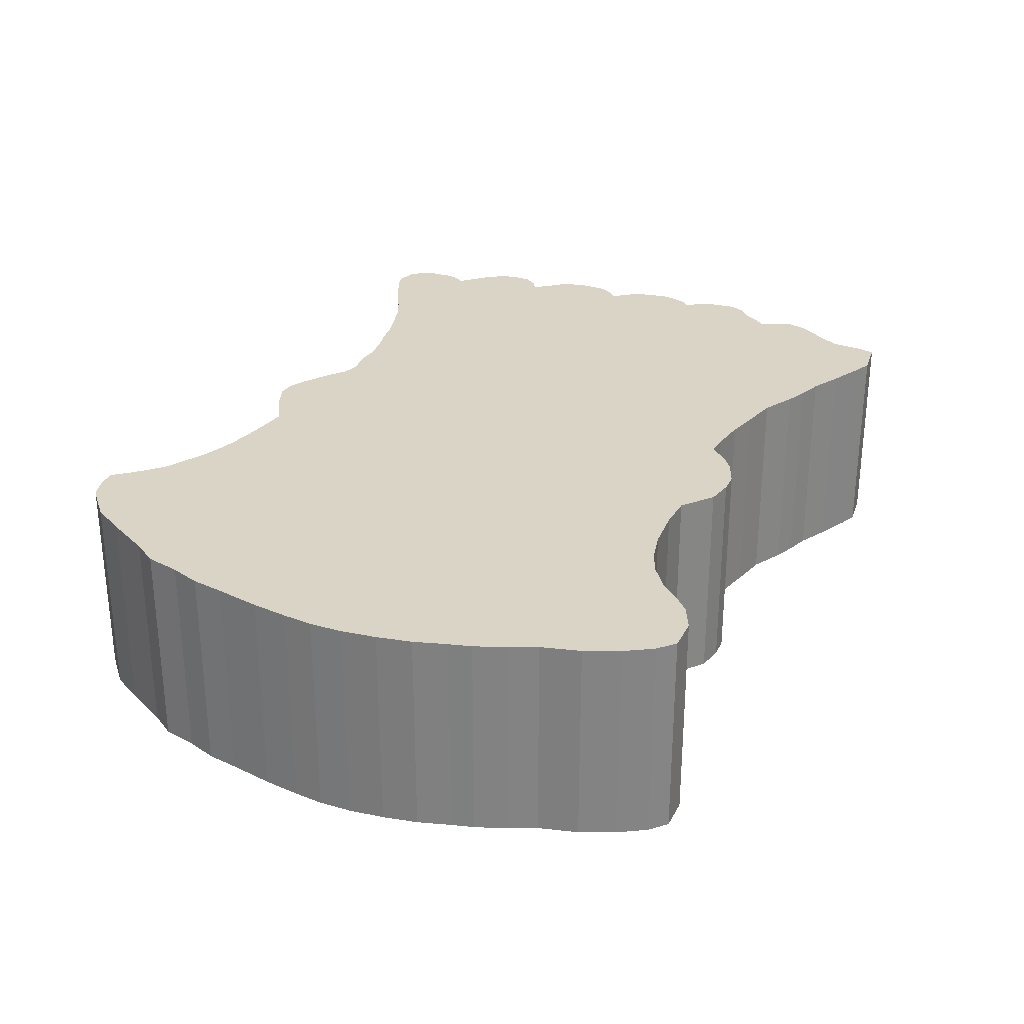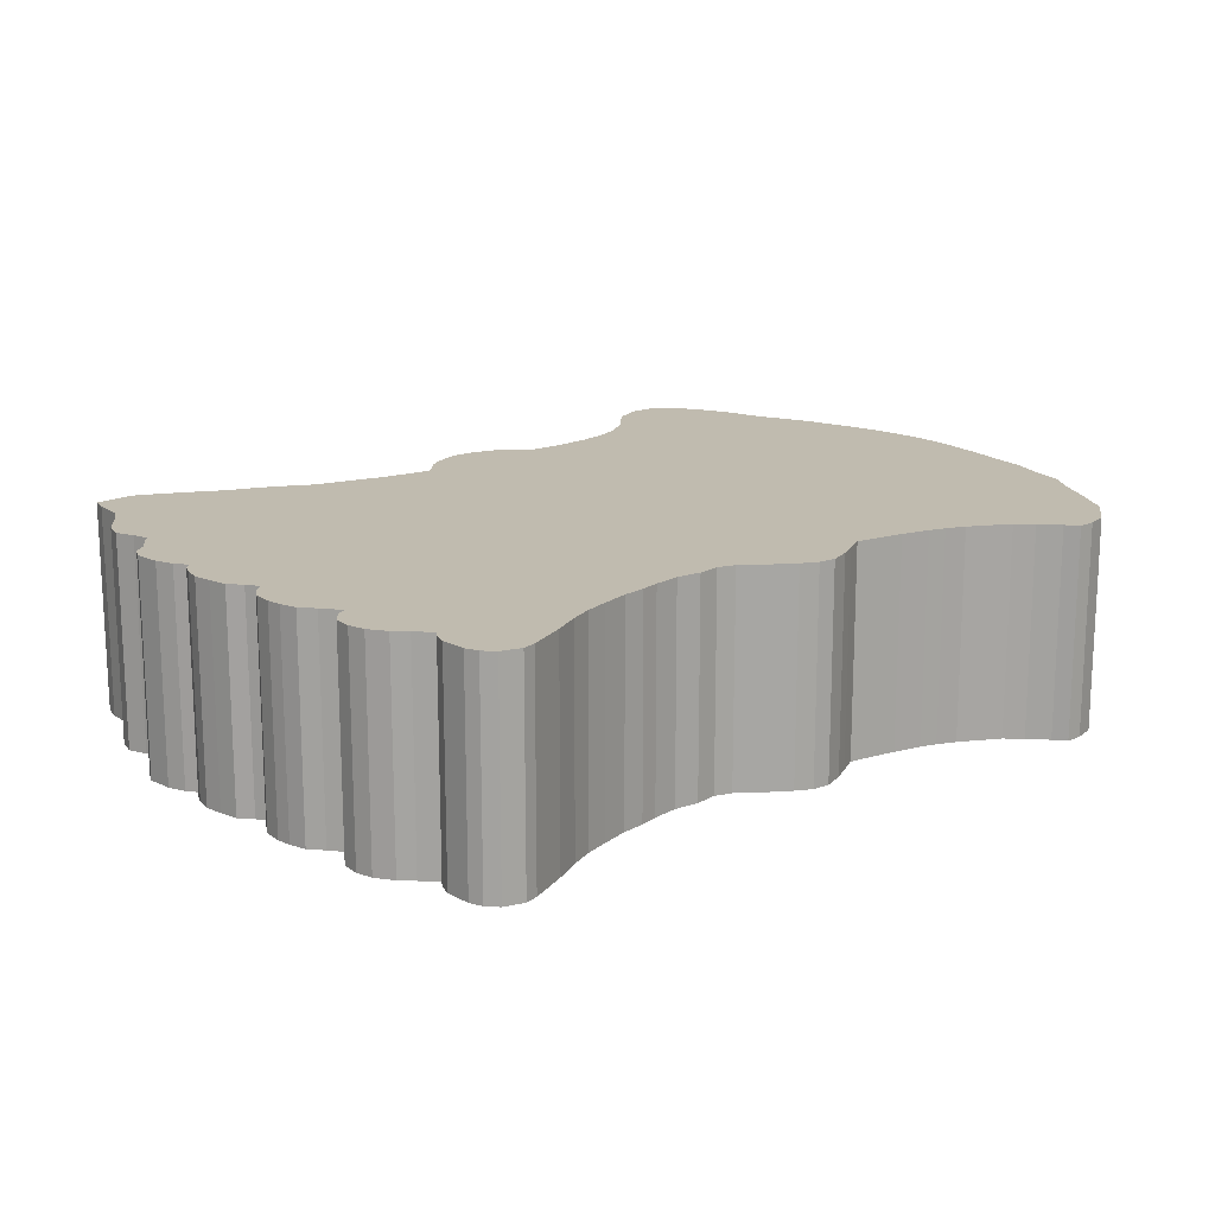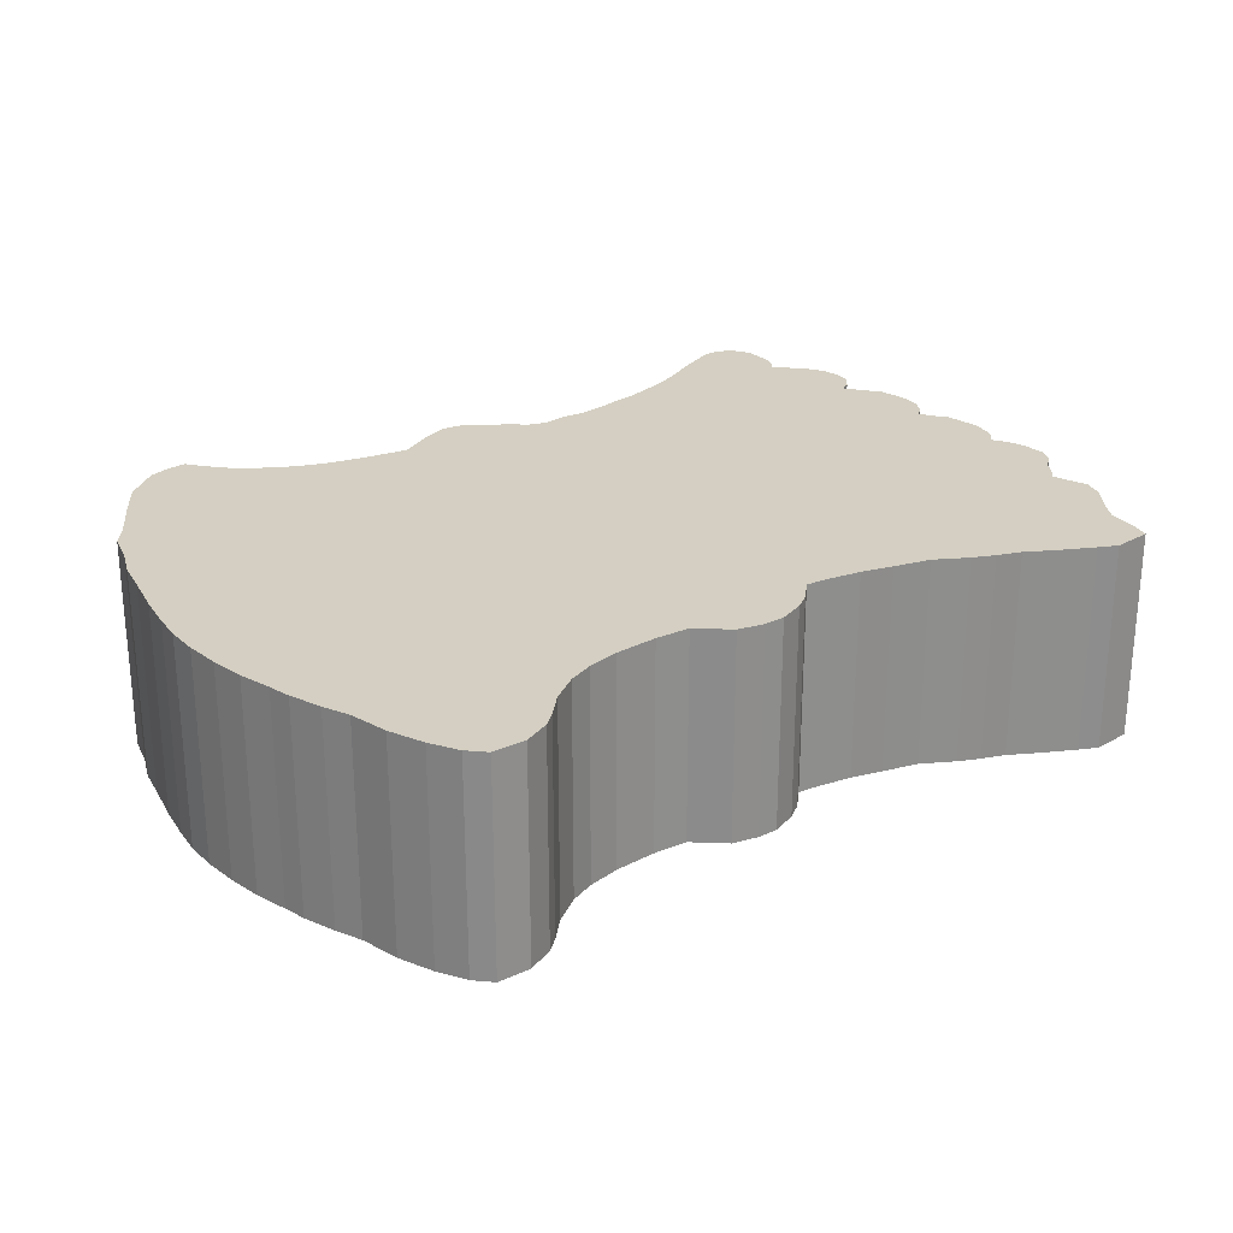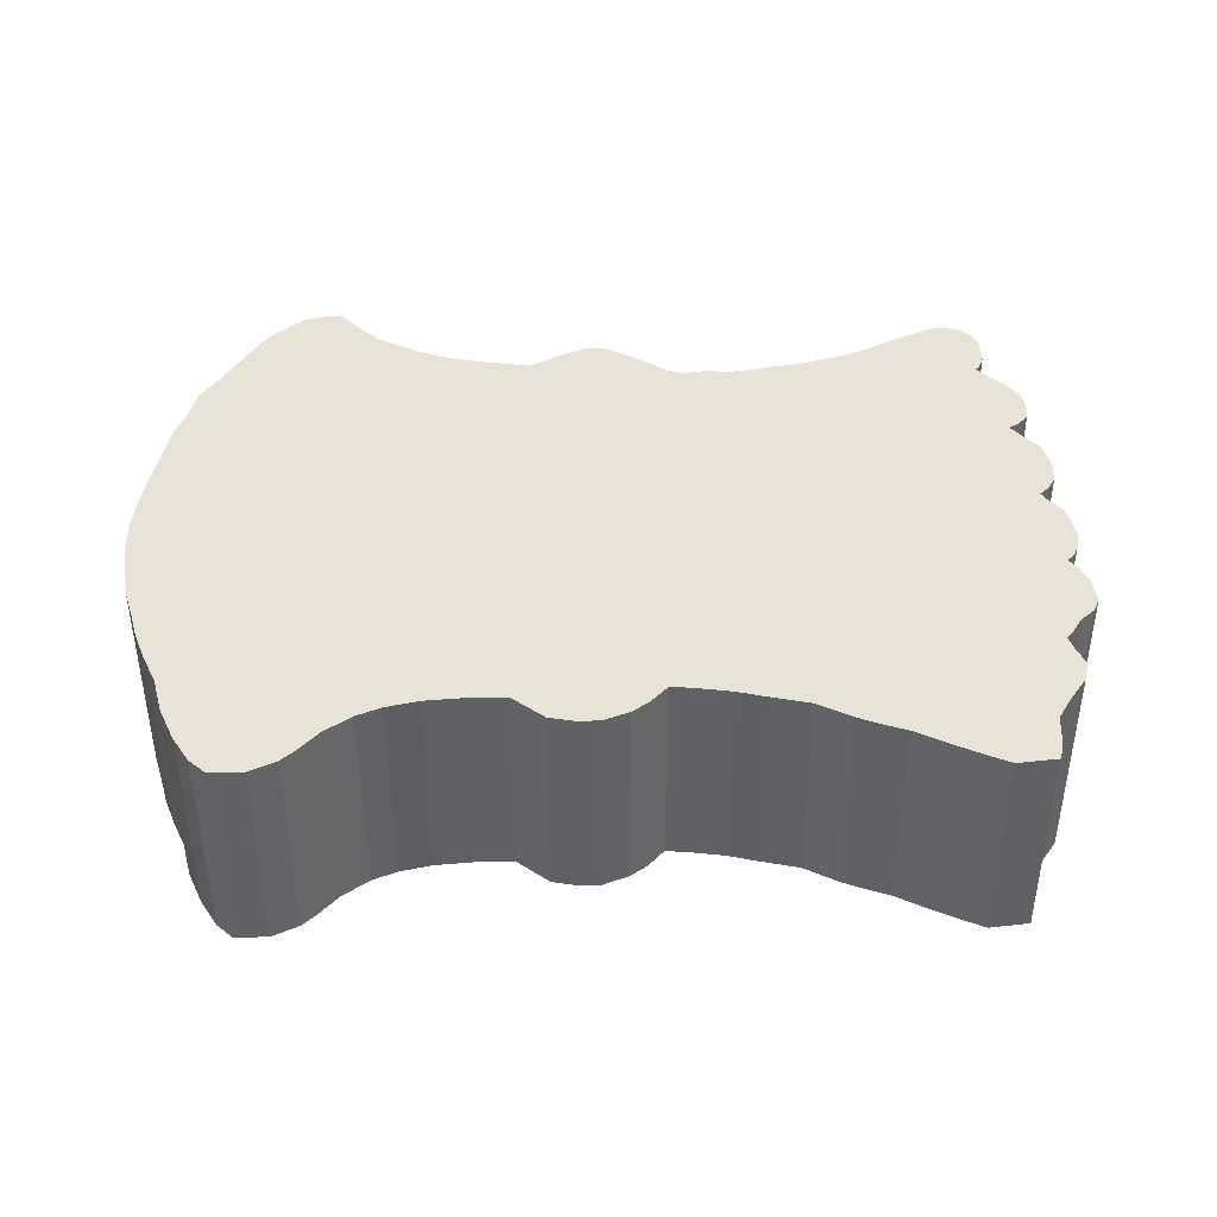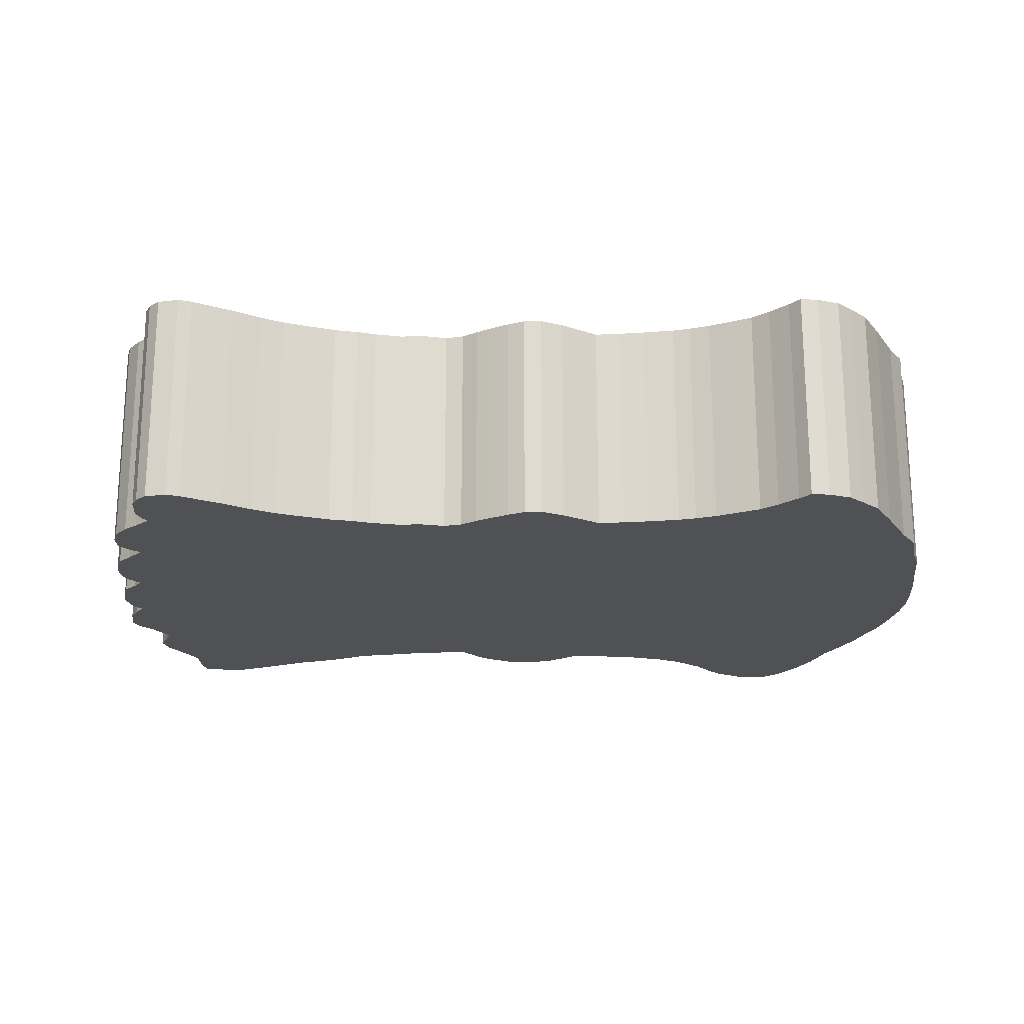
<metadata>
{"format":"obj","ext":"obj","renderer":"f3d","projection":"perspective","resolution":1024,"background":"white","views":[{"elev":28.9,"azim":-61.5,"up":"+Y"},{"elev":16.2,"azim":144.3,"up":"+Y"},{"elev":25.6,"azim":-30.6,"up":"+Y"},{"elev":41.5,"azim":3.5,"up":"+Y"},{"elev":-20.1,"azim":-178.3,"up":"+Y"}]}
</metadata>
<code>
o Cube
v 0.305 0 0.4793
v 0.2759 0 0.4717
v 0.2486 0 0.4628
v 0.2078 0 0.4453
v 0.1631 0 0.4389
v 0.1248 0 0.4325
v 0.08186 0 0.4297
v 0.05722 0 0.4297
v 0.03897 0 0.4535
v 0.02071 0 0.469
v -0.00849 0 0.4836
v -0.03313 0 0.4863
v -0.06507 0 0.4827
v -0.08789 0 0.4672
v -0.1043 0 0.4562
v -0.1454 0 0.458
v -0.1956 0 0.4663
v -0.233 0 0.4781
v -0.2613 0 0.4927
v -0.2914 0 0.5183
v -0.3124 0 0.5457
v -0.327 0 0.5612
v -0.3571 0 0.5785
v -0.3964 0 0.5822
v -0.4174 0 0.5657
v -0.4393 0 0.5356
v -0.4602 0 0.4964
v -0.4758 0 0.4516
v -0.4922 0 0.4224
v -0.5095 0 0.3859
v -0.5187 0 0.3604
v -0.5333 0 0.323
v -0.5442 0 0.2828
v -0.5524 0 0.2417
v -0.5561 0 0.2034
v -0.5552 0 0.1678
v -0.5524 0 0.1249
v -0.546 0 0.07199
v -0.5424 0 0.03366
v -0.5323 0 -0.002847
v -0.526 0 -0.04392
v -0.5086 0 -0.07403
v -0.4831 0 -0.1297
v -0.463 0 -0.1699
v -0.4429 0 -0.1909
v -0.4256 0 -0.2082
v -0.4 0 -0.2182
v -0.379 0 -0.221
v -0.3662 0 -0.2073
v -0.3443 0 -0.1872
v -0.3243 0 -0.1717
v -0.2969 0 -0.1598
v -0.2741 0 -0.1498
v -0.2503 0 -0.1425
v -0.2303 0 -0.1379
v -0.1947 0 -0.1334
v -0.1636 0 -0.1306
v -0.1344 0 -0.1288
v -0.1116 0 -0.1443
v -0.09245 0 -0.1571
v -0.0669 0 -0.1699
v -0.04591 0 -0.1699
v -0.02583 0 -0.1616
v -0.006665 0 -0.1516
v 0.01341 0 -0.1407
v 0.03167 0 -0.1288
v 0.05266 0 -0.1242
v 0.07912 0 -0.1306
v 0.1092 0 -0.1306
v 0.1403 0 -0.1379
v 0.1622 0 -0.1452
v 0.1896 0 -0.1516
v 0.2233 0 -0.1644
v 0.2507 0 -0.1753
v 0.2772 0 -0.1899
v 0.3082 0 -0.21
v 0.3338 0 -0.2246
v 0.3529 0 -0.2356
v 0.3684 0 -0.241
v 0.3931 0 -0.2365
v 0.4059 0 -0.2246
v 0.4132 0 -0.21
v 0.4168 0 -0.179
v 0.4122 0 -0.1616
v 0.4068 0 -0.1534
v 0.425 0 -0.137
v 0.4405 0 -0.1242
v 0.456 0 -0.1051
v 0.4624 0 -0.08499
v 0.4624 0 -0.06308
v 0.4515 0 -0.04665
v 0.4396 0 -0.03844
v 0.4579 0 -0.01836
v 0.4734 0 -0.00376
v 0.4807 0 0.01632
v 0.4843 0 0.03366
v 0.4843 0 0.05647
v 0.477 0 0.0729
v 0.4661 0 0.08477
v 0.4761 0 0.09846
v 0.4907 0 0.1121
v 0.4971 0 0.135
v 0.5026 0 0.156
v 0.4999 0 0.1769
v 0.4953 0 0.1906
v 0.4871 0 0.2007
v 0.4989 0 0.2144
v 0.509 0 0.2344
v 0.5145 0 0.2655
v 0.5081 0 0.2828
v 0.4935 0 0.2974
v 0.4834 0 0.3166
v 0.4752 0 0.3284
v 0.4825 0 0.3467
v 0.4935 0 0.3677
v 0.4889 0 0.3914
v 0.4789 0 0.4088
v 0.4679 0 0.4279
v 0.457 0 0.4507
v 0.457 0 0.4726
v 0.457 0 0.4891
v 0.4533 0 0.5101
v 0.4071 0 0.5192
v 0.3424 0 0.4952
v 0.3836 0 0.511
v 0.3424 0.25 0.4952
v 0.305 0.25 0.4793
v 0.2759 0.25 0.4717
v 0.2078 0.25 0.4453
v 0.1631 0.25 0.4389
v 0.2486 0.25 0.4628
v 0.1248 0.25 0.4325
v 0.08186 0.25 0.4297
v 0.05722 0.25 0.4297
v 0.03897 0.25 0.4535
v 0.02071 0.25 0.469
v -0.00849 0.25 0.4836
v -0.03313 0.25 0.4863
v -0.06507 0.25 0.4827
v -0.08789 0.25 0.4672
v -0.1043 0.25 0.4562
v -0.1454 0.25 0.458
v -0.1956 0.25 0.4663
v -0.233 0.25 0.4781
v -0.2613 0.25 0.4927
v -0.2914 0.25 0.5183
v -0.3124 0.25 0.5457
v -0.327 0.25 0.5612
v -0.3571 0.25 0.5785
v -0.3964 0.25 0.5822
v -0.4174 0.25 0.5657
v -0.4393 0.25 0.5356
v -0.4602 0.25 0.4964
v -0.4758 0.25 0.4516
v -0.4922 0.25 0.4224
v -0.5095 0.25 0.3859
v -0.5187 0.25 0.3604
v -0.5333 0.25 0.323
v -0.5442 0.25 0.2828
v -0.5524 0.25 0.2417
v -0.5561 0.25 0.2034
v -0.5552 0.25 0.1678
v -0.5524 0.25 0.1249
v -0.546 0.25 0.07199
v -0.5424 0.25 0.03366
v -0.5323 0.25 -0.002847
v -0.526 0.25 -0.04392
v -0.5086 0.25 -0.07403
v -0.4831 0.25 -0.1297
v -0.463 0.25 -0.1699
v -0.4429 0.25 -0.1909
v -0.4256 0.25 -0.2082
v -0.4 0.25 -0.2182
v -0.379 0.25 -0.221
v -0.3662 0.25 -0.2073
v -0.3443 0.25 -0.1872
v -0.3243 0.25 -0.1717
v -0.2969 0.25 -0.1598
v -0.2741 0.25 -0.1498
v -0.2503 0.25 -0.1425
v -0.2303 0.25 -0.1379
v -0.1947 0.25 -0.1334
v -0.1636 0.25 -0.1306
v -0.1344 0.25 -0.1288
v -0.1116 0.25 -0.1443
v -0.09245 0.25 -0.1571
v -0.0669 0.25 -0.1699
v -0.04591 0.25 -0.1699
v -0.02583 0.25 -0.1616
v -0.006665 0.25 -0.1516
v 0.01341 0.25 -0.1407
v 0.03167 0.25 -0.1288
v 0.05266 0.25 -0.1242
v 0.07912 0.25 -0.1306
v 0.1092 0.25 -0.1306
v 0.1403 0.25 -0.1379
v 0.1622 0.25 -0.1452
v 0.1896 0.25 -0.1516
v 0.2233 0.25 -0.1644
v 0.2507 0.25 -0.1753
v 0.2772 0.25 -0.1899
v 0.3082 0.25 -0.21
v 0.3338 0.25 -0.2246
v 0.3529 0.25 -0.2356
v 0.3684 0.25 -0.241
v 0.3931 0.25 -0.2365
v 0.4059 0.25 -0.2246
v 0.4132 0.25 -0.21
v 0.4168 0.25 -0.179
v 0.4122 0.25 -0.1616
v 0.4068 0.25 -0.1534
v 0.425 0.25 -0.137
v 0.4405 0.25 -0.1242
v 0.456 0.25 -0.1051
v 0.4624 0.25 -0.08499
v 0.4624 0.25 -0.06308
v 0.4515 0.25 -0.04665
v 0.4396 0.25 -0.03844
v 0.4579 0.25 -0.01836
v 0.4734 0.25 -0.00376
v 0.4807 0.25 0.01632
v 0.4843 0.25 0.03366
v 0.4843 0.25 0.05647
v 0.477 0.25 0.0729
v 0.4661 0.25 0.08477
v 0.4761 0.25 0.09846
v 0.4907 0.25 0.1121
v 0.4971 0.25 0.135
v 0.5026 0.25 0.156
v 0.4999 0.25 0.1769
v 0.4953 0.25 0.1906
v 0.4871 0.25 0.2007
v 0.4989 0.25 0.2144
v 0.509 0.25 0.2344
v 0.5145 0.25 0.2655
v 0.5081 0.25 0.2828
v 0.4935 0.25 0.2974
v 0.4834 0.25 0.3166
v 0.4752 0.25 0.3284
v 0.4825 0.25 0.3467
v 0.4935 0.25 0.3677
v 0.4889 0.25 0.3914
v 0.4789 0.25 0.4088
v 0.4679 0.25 0.4279
v 0.457 0.25 0.4507
v 0.457 0.25 0.4726
v 0.457 0.25 0.4891
v 0.4533 0.25 0.5101
v 0.4071 0.25 0.5192
v 0.3836 0.25 0.511
f 63 60 62
f 1 118 124
f 124 119 125
f 125 120 123
f 123 121 122
f 120 121 123
f 120 125 119
f 124 118 119
f 3 113 2
f 2 113 1
f 27 20 21 26
f 5 99 4
f 99 106 4
f 4 113 3
f 1 113 118
f 117 114 116
f 116 114 115
f 118 114 117
f 113 114 118
f 113 106 112
f 112 106 111
f 7 69 6
f 4 106 113
f 10 14 9
f 9 14 8
f 8 15 58 66
f 11 12 10
f 13 14 12
f 14 10 12
f 249 248 247
f 15 8 14
f 111 109 110
f 106 107 111
f 109 111 108
f 108 111 107
f 106 104 105
f 104 102 103
f 102 100 101
f 99 96 98
f 98 96 97
f 102 106 100
f 100 106 99
f 106 102 104
f 57 16 17 56
f 69 70 99
f 7 8 67 69
f 131 128 239
f 83 85 76 77
f 8 66 67
f 18 33 17
f 99 95 96
f 95 93 94
f 92 89 91
f 91 89 90
f 95 99 93
f 93 99 92
f 126 245 244
f 70 71 99
f 19 30 18
f 99 72 92
f 22 26 21
f 78 82 83 77
f 92 88 89
f 23 25 22
f 92 87 88
f 24 25 23
f 22 25 26
f 92 86 87
f 72 73 92
f 20 28 19
f 28 20 27
f 250 249 246
f 30 19 29
f 29 19 28
f 33 18 32
f 32 18 31
f 18 30 31
f 99 71 72
f 92 85 86
f 33 34 17
f 36 17 35
f 35 17 34
f 38 55 37
f 189 188 186
f 38 40 54
f 40 38 39
f 42 40 41
f 44 50 43
f 43 51 42
f 46 49 45
f 45 50 44
f 48 49 47
f 47 49 46
f 43 50 51
f 42 53 40
f 42 52 53
f 54 55 38
f 37 55 56
f 92 74 85
f 85 83 84
f 36 37 56 17
f 82 78 81
f 78 79 81
f 81 79 80
f 126 250 245
f 99 5 6 69
f 76 85 75
f 246 249 247
f 51 52 42
f 50 45 49
f 85 74 75
f 53 54 40
f 92 73 74
f 69 67 68
f 128 127 239
f 246 245 250
f 66 58 65
f 65 59 64
f 58 59 65
f 127 126 244
f 60 64 59
f 62 60 61
f 64 60 63
f 58 15 16 57
f 153 152 147 146
f 130 129 225
f 225 129 232
f 129 131 239
f 127 244 239
f 243 242 240
f 242 241 240
f 244 243 240
f 239 244 240
f 239 238 232
f 238 237 232
f 133 132 195
f 129 239 232
f 136 135 140
f 135 134 140
f 134 192 184 141
f 137 136 138
f 139 138 140
f 140 138 136
f 141 140 134
f 237 236 235
f 232 237 233
f 235 234 237
f 234 233 237
f 232 231 230
f 230 229 228
f 228 227 226
f 225 224 222
f 224 223 222
f 228 226 232
f 226 225 232
f 232 230 228
f 183 182 143 142
f 195 225 196
f 133 195 193 134
f 209 203 202 211
f 134 193 192
f 144 143 159
f 225 222 221
f 221 220 219
f 218 217 215
f 217 216 215
f 221 219 225
f 219 218 225
f 196 225 197
f 145 144 156
f 225 218 198
f 148 147 152
f 204 203 209 208
f 218 215 214
f 149 148 151
f 218 214 213
f 150 149 151
f 148 152 151
f 218 213 212
f 198 218 199
f 146 145 154
f 154 153 146
f 156 155 145
f 155 154 145
f 159 158 144
f 158 157 144
f 144 157 156
f 225 198 197
f 218 212 211
f 159 143 160
f 162 161 143
f 161 160 143
f 164 163 181
f 164 180 166
f 166 165 164
f 168 167 166
f 170 169 176
f 169 168 177
f 172 171 175
f 171 170 176
f 174 173 175
f 173 172 175
f 169 177 176
f 168 166 179
f 168 179 178
f 180 164 181
f 163 182 181
f 218 211 200
f 211 210 209
f 162 143 182 163
f 208 207 204
f 204 207 205
f 207 206 205
f 225 195 132 130
f 202 201 211
f 177 168 178
f 176 175 171
f 211 201 200
f 179 166 180
f 218 200 199
f 195 194 193
f 192 191 184
f 191 190 185
f 184 191 185
f 186 185 190
f 188 187 186
f 190 189 186
f 184 183 142 141
f 111 110 236 237
f 60 59 185 186
f 9 8 134 135
f 112 111 237 238
f 61 60 186 187
f 10 9 135 136
f 113 112 238 239
f 62 61 187 188
f 11 10 136 137
f 114 113 239 240
f 63 62 188 189
f 12 11 137 138
f 115 114 240 241
f 64 63 189 190
f 13 12 138 139
f 116 115 241 242
f 65 64 190 191
f 14 13 139 140
f 117 116 242 243
f 66 65 191 192
f 15 14 140 141
f 118 117 243 244
f 67 66 192 193
f 16 15 141 142
f 119 118 244 245
f 68 67 193 194
f 17 16 142 143
f 120 119 245 246
f 69 68 194 195
f 18 17 143 144
f 121 120 246 247
f 70 69 195 196
f 19 18 144 145
f 122 121 247 248
f 71 70 196 197
f 20 19 145 146
f 123 122 248 249
f 72 71 197 198
f 21 20 146 147
f 3 2 128 131
f 73 72 198 199
f 22 21 147 148
f 124 125 250 126
f 74 73 199 200
f 23 22 148 149
f 125 123 249 250
f 75 74 200 201
f 24 23 149 150
f 76 75 201 202
f 25 24 150 151
f 77 76 202 203
f 26 25 151 152
f 78 77 203 204
f 27 26 152 153
f 79 78 204 205
f 28 27 153 154
f 80 79 205 206
f 29 28 154 155
f 81 80 206 207
f 30 29 155 156
f 82 81 207 208
f 31 30 156 157
f 83 82 208 209
f 32 31 157 158
f 84 83 209 210
f 33 32 158 159
f 85 84 210 211
f 34 33 159 160
f 86 85 211 212
f 35 34 160 161
f 87 86 212 213
f 36 35 161 162
f 88 87 213 214
f 37 36 162 163
f 89 88 214 215
f 38 37 163 164
f 90 89 215 216
f 39 38 164 165
f 91 90 216 217
f 40 39 165 166
f 92 91 217 218
f 41 40 166 167
f 93 92 218 219
f 42 41 167 168
f 94 93 219 220
f 43 42 168 169
f 95 94 220 221
f 44 43 169 170
f 96 95 221 222
f 45 44 170 171
f 97 96 222 223
f 46 45 171 172
f 98 97 223 224
f 47 46 172 173
f 99 98 224 225
f 48 47 173 174
f 100 99 225 226
f 49 48 174 175
f 101 100 226 227
f 50 49 175 176
f 102 101 227 228
f 51 50 176 177
f 103 102 228 229
f 52 51 177 178
f 104 103 229 230
f 53 52 178 179
f 1 124 126 127
f 105 104 230 231
f 54 53 179 180
f 2 1 127 128
f 106 105 231 232
f 55 54 180 181
f 5 4 129 130
f 107 106 232 233
f 56 55 181 182
f 4 3 131 129
f 108 107 233 234
f 57 56 182 183
f 6 5 130 132
f 109 108 234 235
f 58 57 183 184
f 7 6 132 133
f 110 109 235 236
f 59 58 184 185
f 8 7 133 134

</code>
